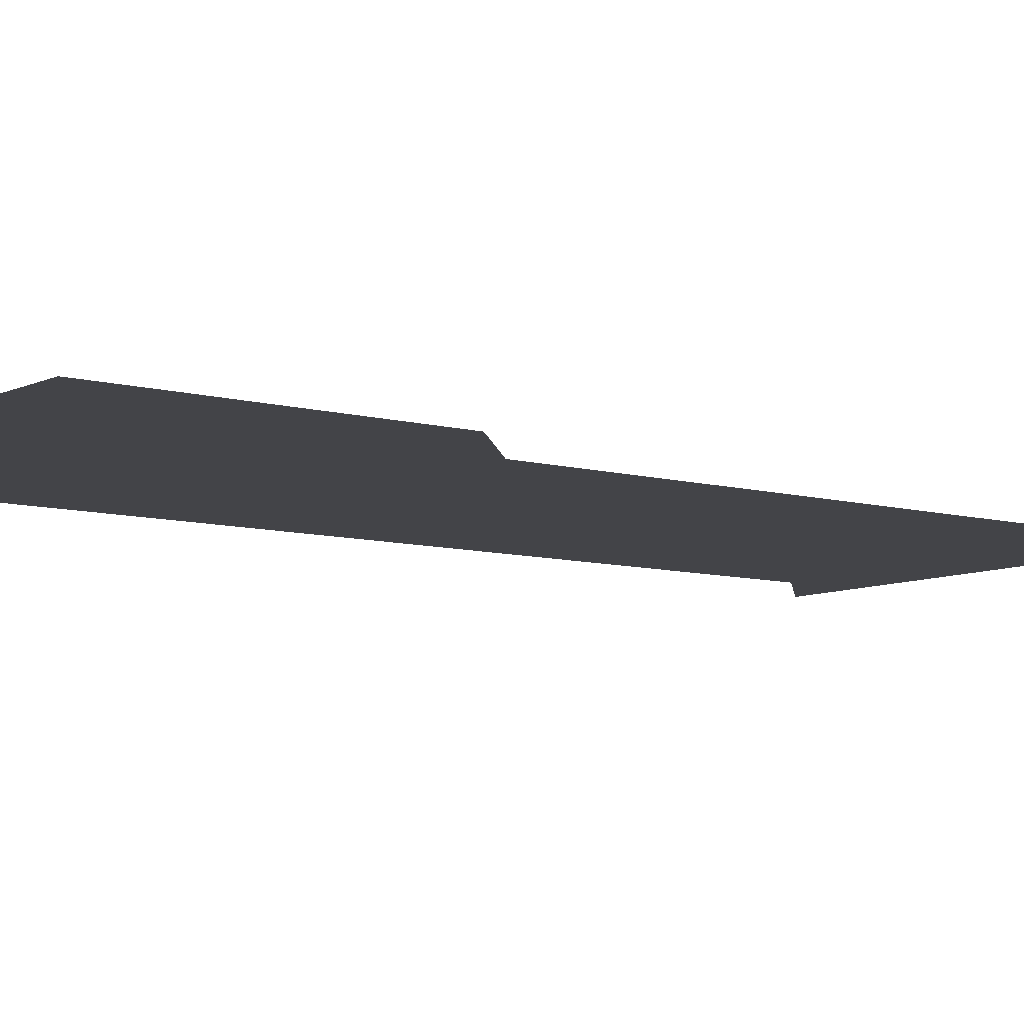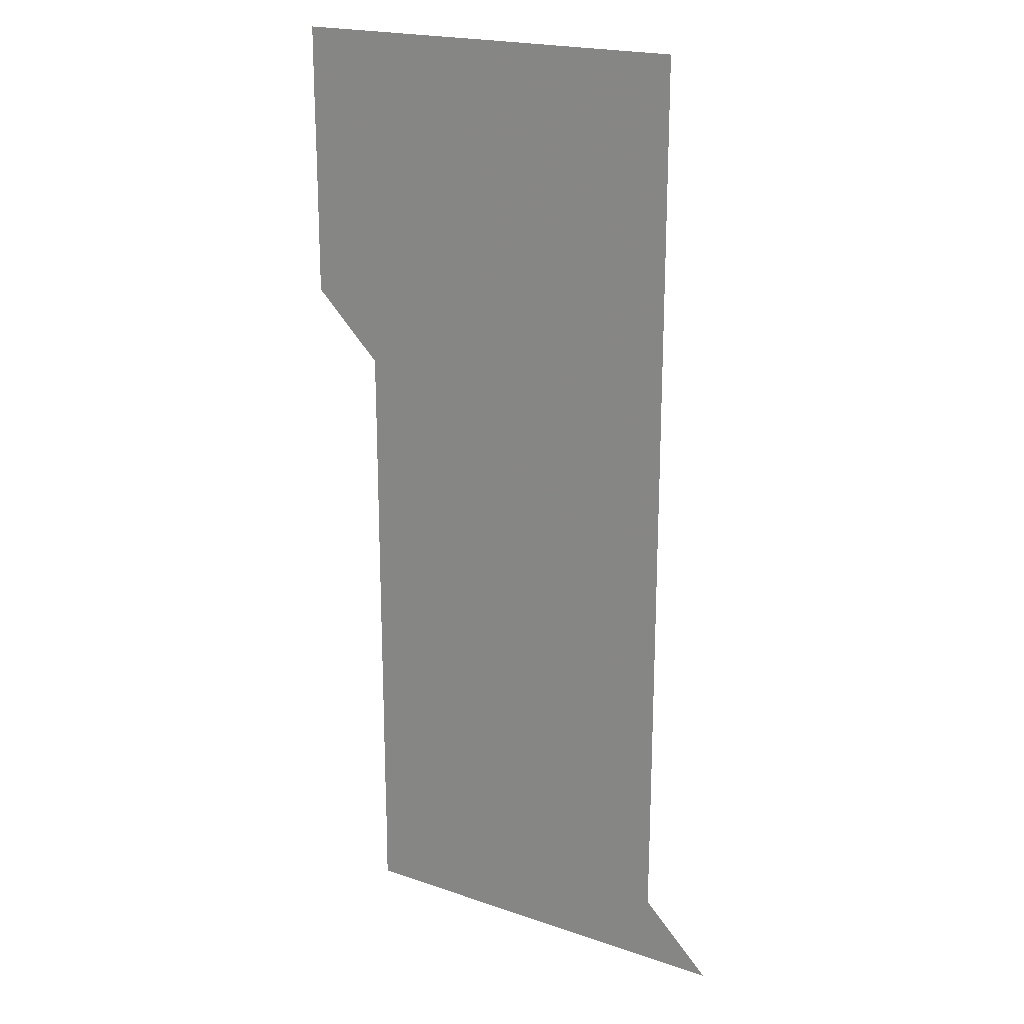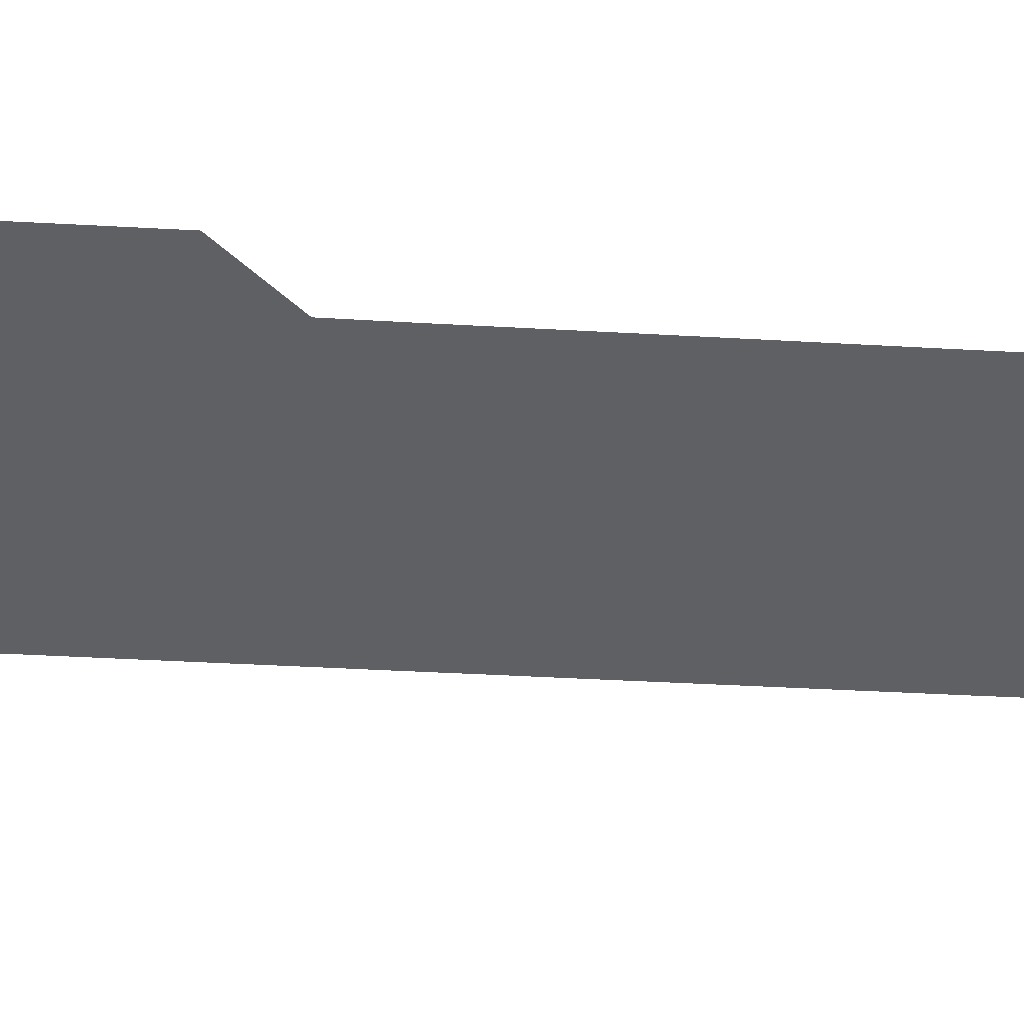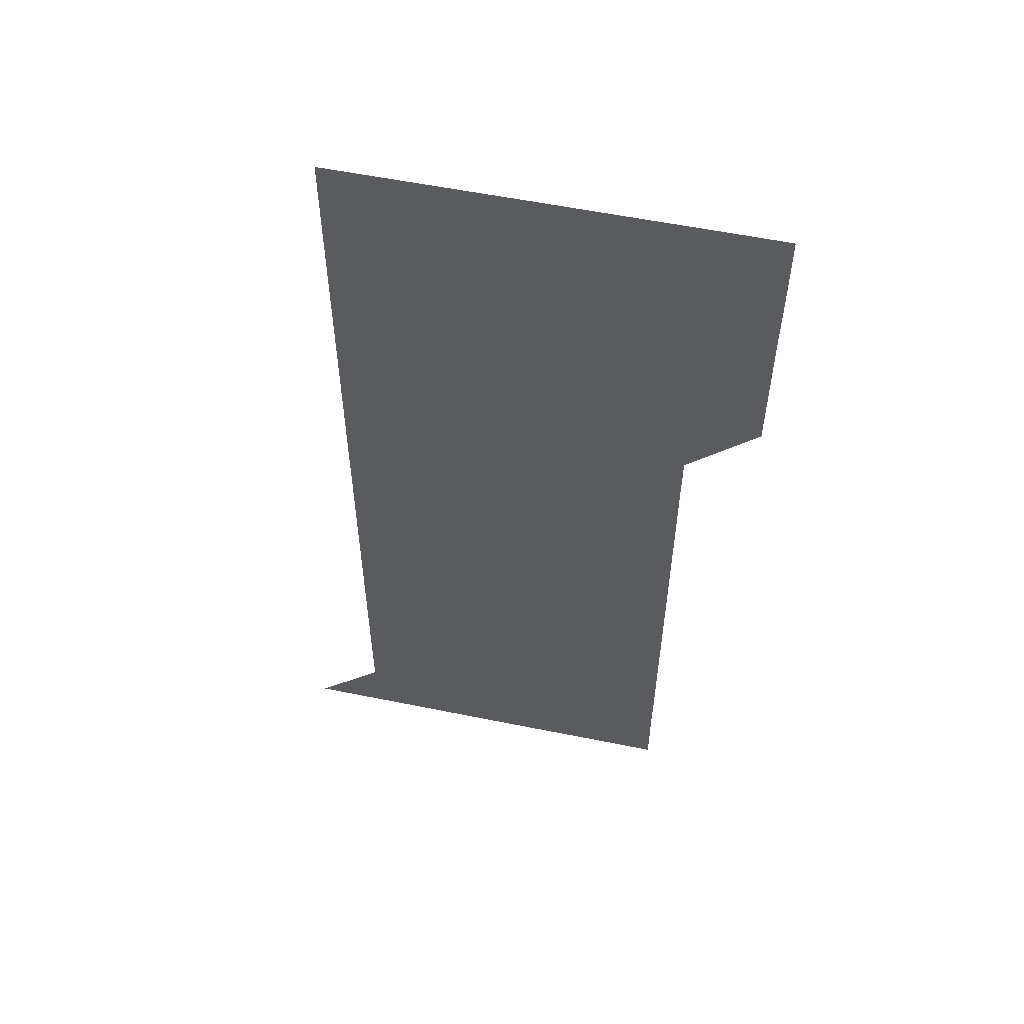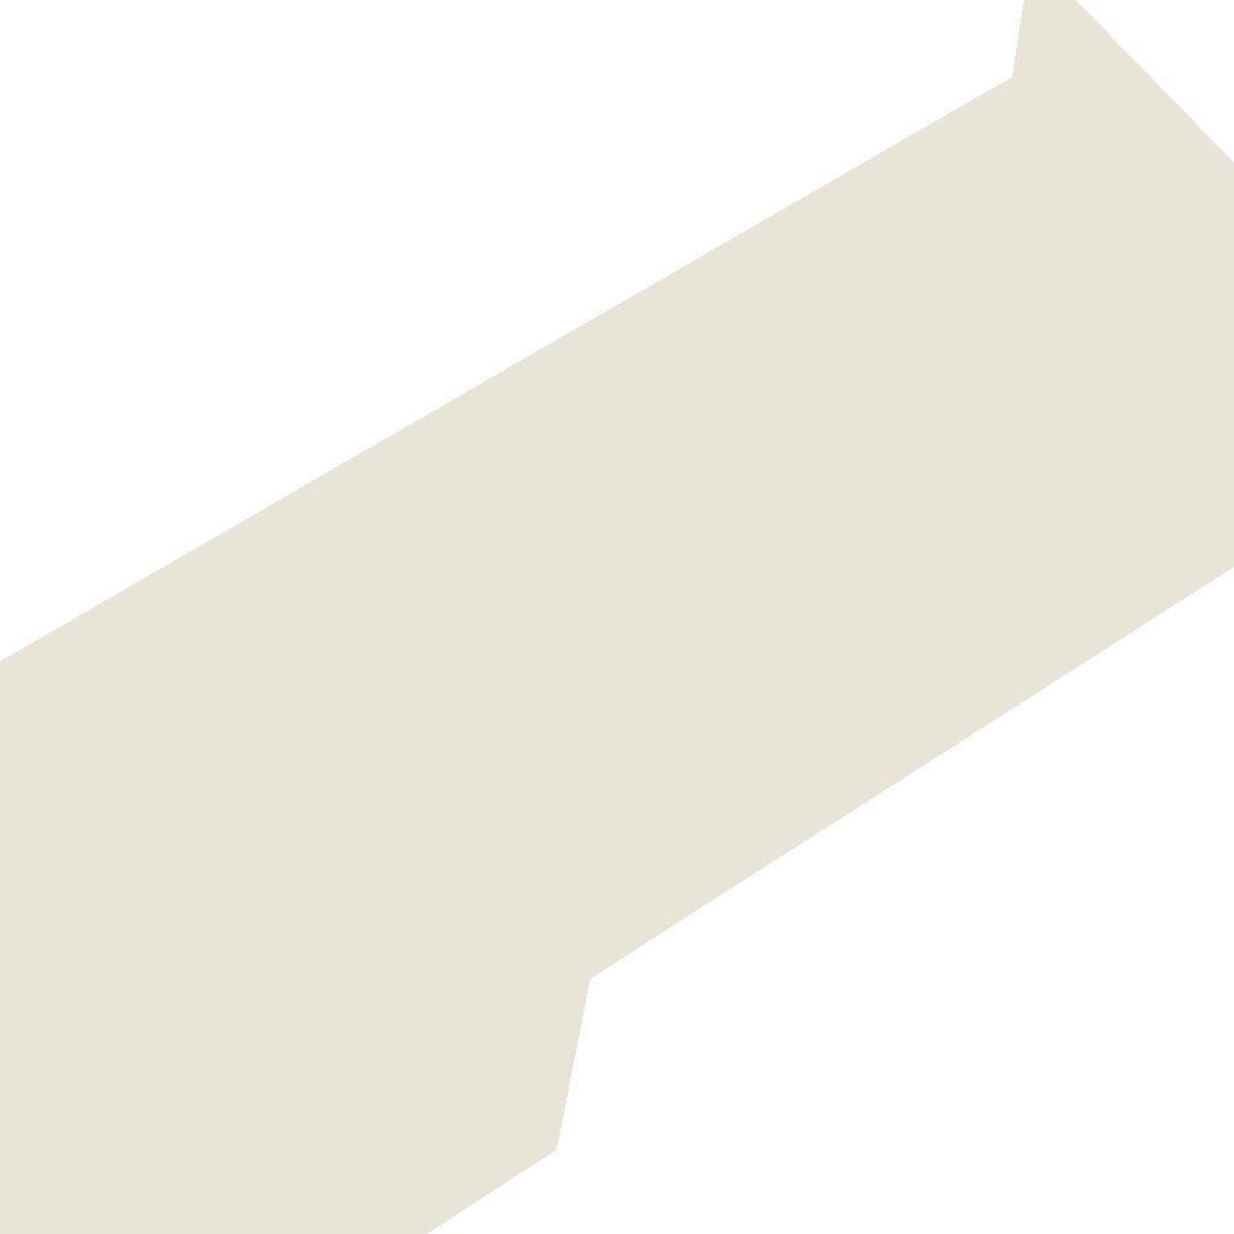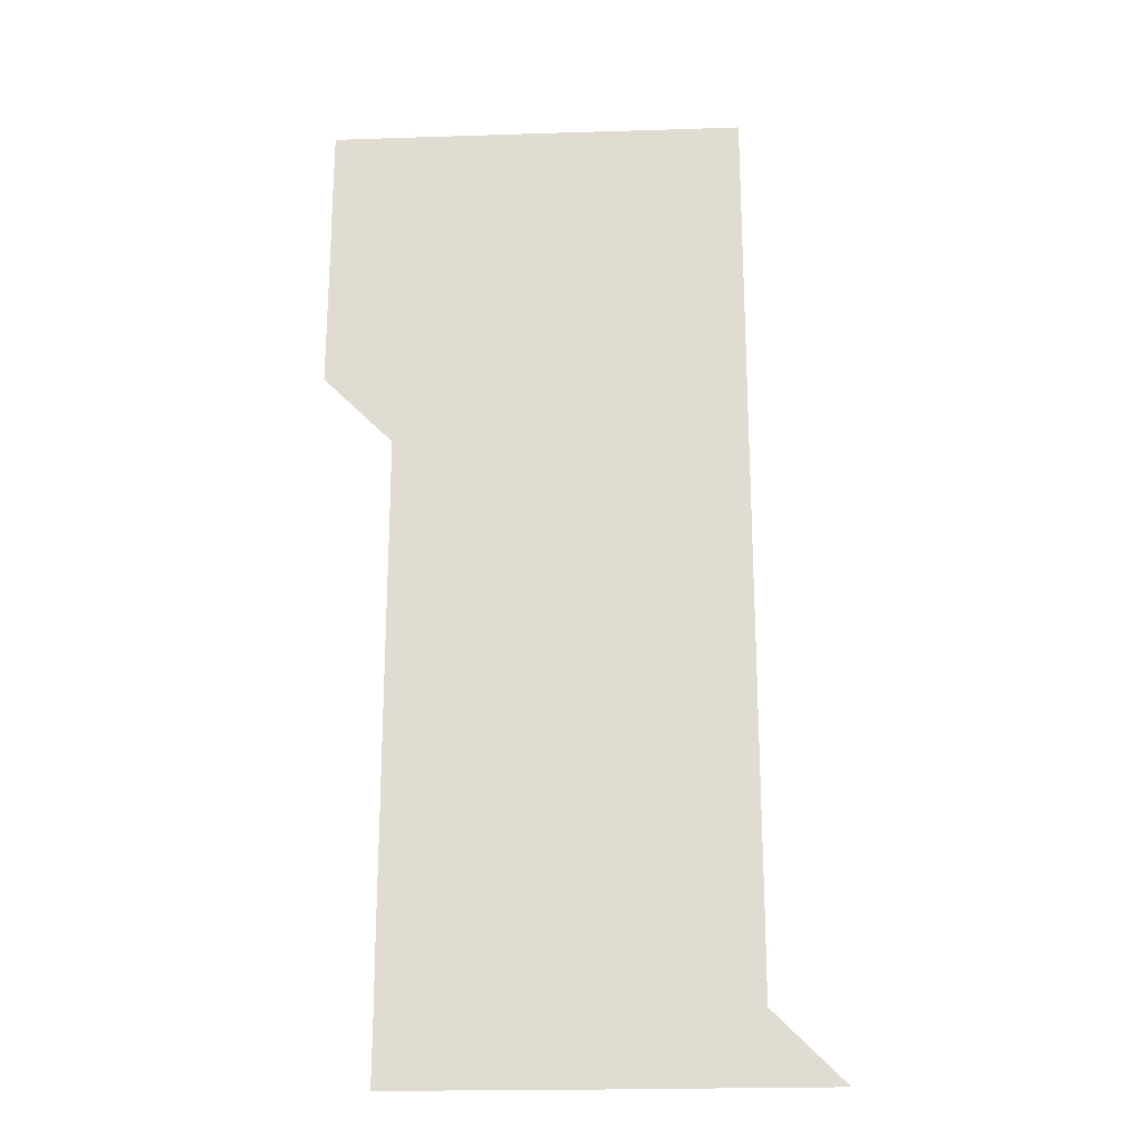
<metadata>
{"format":"obj","ext":"obj","renderer":"f3d","projection":"perspective","resolution":1024,"background":"white","views":[{"elev":-8.3,"azim":-127.7,"up":"+Z"},{"elev":20.3,"azim":32.0,"up":"+Y"},{"elev":-42.4,"azim":-93.9,"up":"+Z"},{"elev":56.7,"azim":-168.0,"up":"+Y"},{"elev":60.1,"azim":-125.0,"up":"+Z"},{"elev":-22.1,"azim":3.2,"up":"+Y"}]}
</metadata>
<code>
v 480.9 451 0
v 481 480.9 0
v 481 511 0
v 480.9 541 0
v 481 571 0
v 511 150.9 0
v 511.1 180.9 0
v 511 210.8 0
v 511 240.9 0
v 511 270.9 0
v 511 300.9 0
v 511 330.9 0
v 511 360.9 0
v 511 391 0
v 510.9 421 0
v 511.1 451 0
v 511 481 0
v 511 511 0
v 511.1 541 0
v 511 571 0
v 540.9 151 0
v 541.1 181.1 0
v 541.1 211.1 0
v 541.1 241.1 0
v 541 271 0
v 541 301 0
v 541 331 0
v 541 361 0
v 541 391 0
v 541 421 0
v 541 451 0
v 541 481 0
v 541 511 0
v 541.1 540.9 0
v 541 571 0
v 570.9 150.9 0
v 571 181.1 0
v 571 211.2 0
v 571 241 0
v 571 271 0
v 571 301 0
v 571 331 0
v 571 361 0
v 571 391 0
v 571 421 0
v 571 451 0
v 571 481 0
v 571 511 0
v 571 541 0
v 571 571.1 0
v 600.9 150.9 0
v 601 181.2 0
v 601 211 0
v 601 241 0
v 601 271.1 0
v 601 301 0
v 601 331.1 0
v 601 361 0
v 601 391 0
v 601 421 0
v 601 451 0
v 601 481 0
v 601 511 0
v 601 540.9 0
v 601 571 0
v 631 150.9 0
v 631 181 0
v 631 211.1 0
v 631 241.1 0
v 631 271.1 0
v 631 301 0
v 631 331.1 0
v 631 361 0
v 631 391 0
v 631 421 0
v 631 451 0
v 631 481 0
v 631 511 0
v 631 541 0
v 631 571 0
v 661.1 151 0
v 660.9 181 0
v 661 210.9 0
v 661 240.9 0
v 661 270.9 0
v 661 301 0
v 661 330.9 0
v 661 361 0
v 661 391 0
v 661 421 0
v 661 451 0
v 661 481 0
v 661 511 0
v 661 541 0
v 661 571 0
v 691 151 0
v 691 571 0
v 691 601 0
f 15 16 1
f 1 16 2
f 16 17 2
f 2 17 3
f 17 18 3
f 3 18 4
f 18 19 4
f 4 19 5
f 19 20 5
f 6 21 7
f 21 22 7
f 7 22 8
f 22 23 8
f 8 23 9
f 23 24 9
f 9 24 10
f 24 25 10
f 10 25 11
f 25 26 11
f 11 26 12
f 26 27 12
f 12 27 13
f 27 28 13
f 13 28 14
f 28 29 14
f 14 29 15
f 29 30 15
f 15 30 16
f 30 31 16
f 16 31 17
f 31 32 17
f 17 32 18
f 32 33 18
f 18 33 19
f 33 34 19
f 19 34 20
f 34 35 20
f 21 36 22
f 36 37 22
f 22 37 23
f 37 38 23
f 23 38 24
f 38 39 24
f 24 39 25
f 39 40 25
f 25 40 26
f 40 41 26
f 26 41 27
f 41 42 27
f 27 42 28
f 42 43 28
f 28 43 29
f 43 44 29
f 29 44 30
f 44 45 30
f 30 45 31
f 45 46 31
f 31 46 32
f 46 47 32
f 32 47 33
f 47 48 33
f 33 48 34
f 48 49 34
f 34 49 35
f 49 50 35
f 36 51 37
f 51 52 37
f 37 52 38
f 52 53 38
f 38 53 39
f 53 54 39
f 39 54 40
f 54 55 40
f 40 55 41
f 55 56 41
f 41 56 42
f 56 57 42
f 42 57 43
f 57 58 43
f 43 58 44
f 58 59 44
f 44 59 45
f 59 60 45
f 45 60 46
f 60 61 46
f 46 61 47
f 61 62 47
f 47 62 48
f 62 63 48
f 48 63 49
f 63 64 49
f 49 64 50
f 64 65 50
f 51 66 52
f 66 67 52
f 52 67 53
f 67 68 53
f 53 68 54
f 68 69 54
f 54 69 55
f 69 70 55
f 55 70 56
f 70 71 56
f 56 71 57
f 71 72 57
f 57 72 58
f 72 73 58
f 58 73 59
f 73 74 59
f 59 74 60
f 74 75 60
f 60 75 61
f 75 76 61
f 61 76 62
f 76 77 62
f 62 77 63
f 77 78 63
f 63 78 64
f 78 79 64
f 64 79 65
f 79 80 65
f 66 81 67
f 81 82 67
f 67 82 68
f 82 83 68
f 68 83 69
f 83 84 69
f 69 84 70
f 84 85 70
f 70 85 71
f 85 86 71
f 71 86 72
f 86 87 72
f 72 87 73
f 87 88 73
f 73 88 74
f 88 89 74
f 74 89 75
f 89 90 75
f 75 90 76
f 90 91 76
f 76 91 77
f 91 92 77
f 77 92 78
f 92 93 78
f 78 93 79
f 93 94 79
f 79 94 80
f 94 95 80
f 81 96 82

</code>
